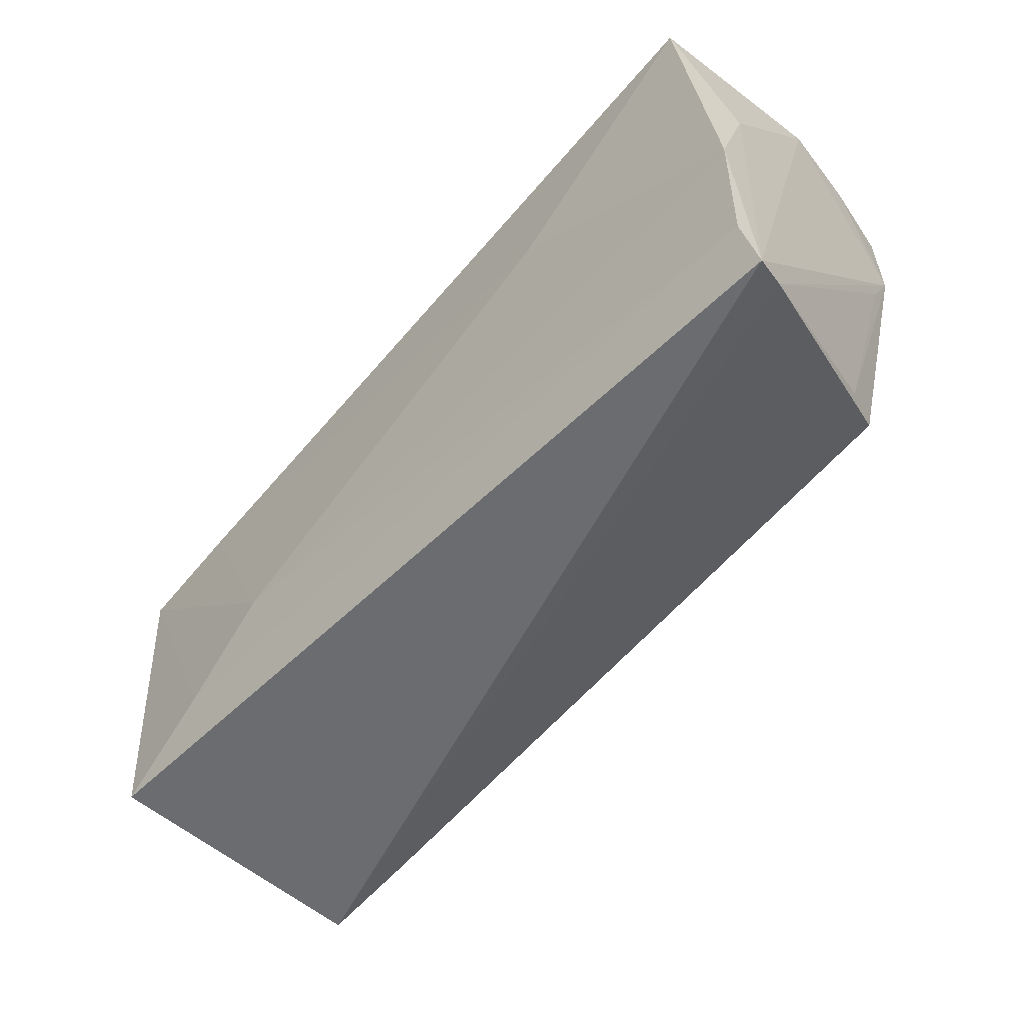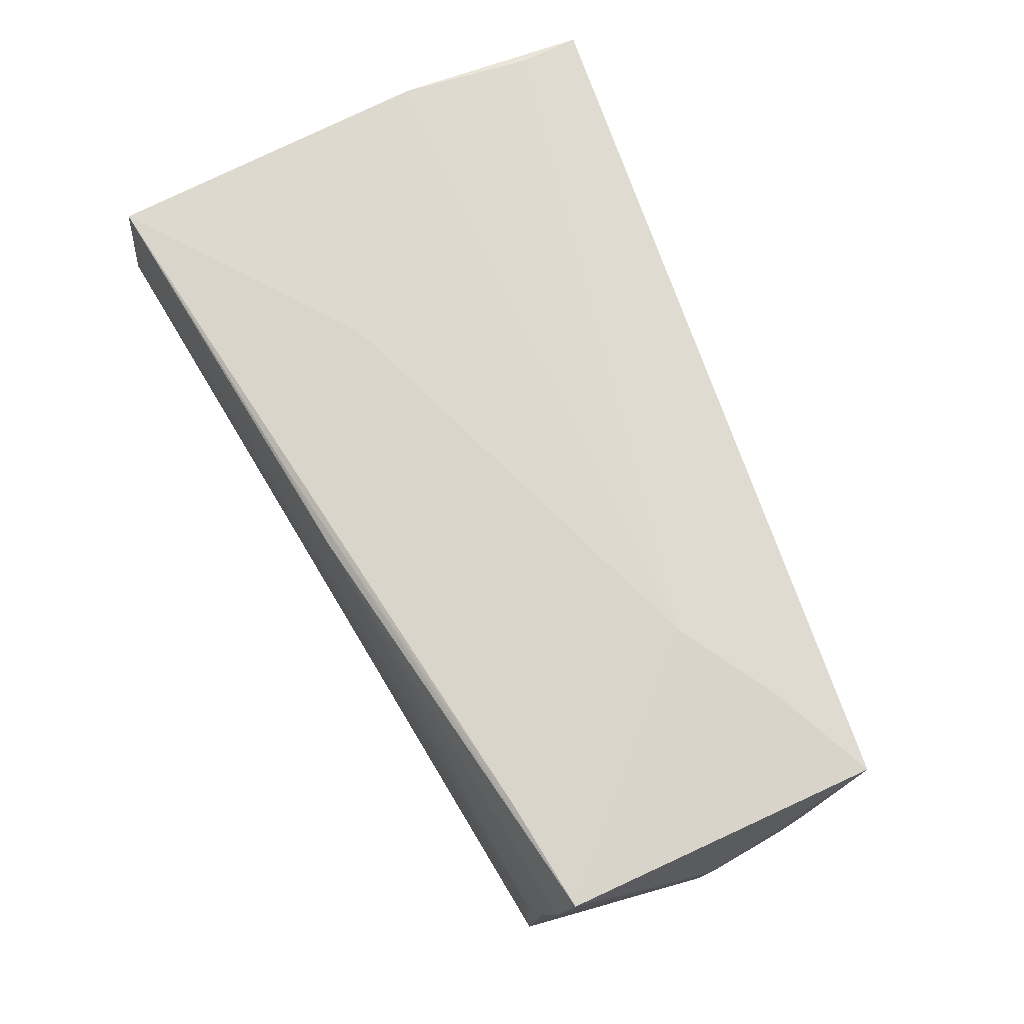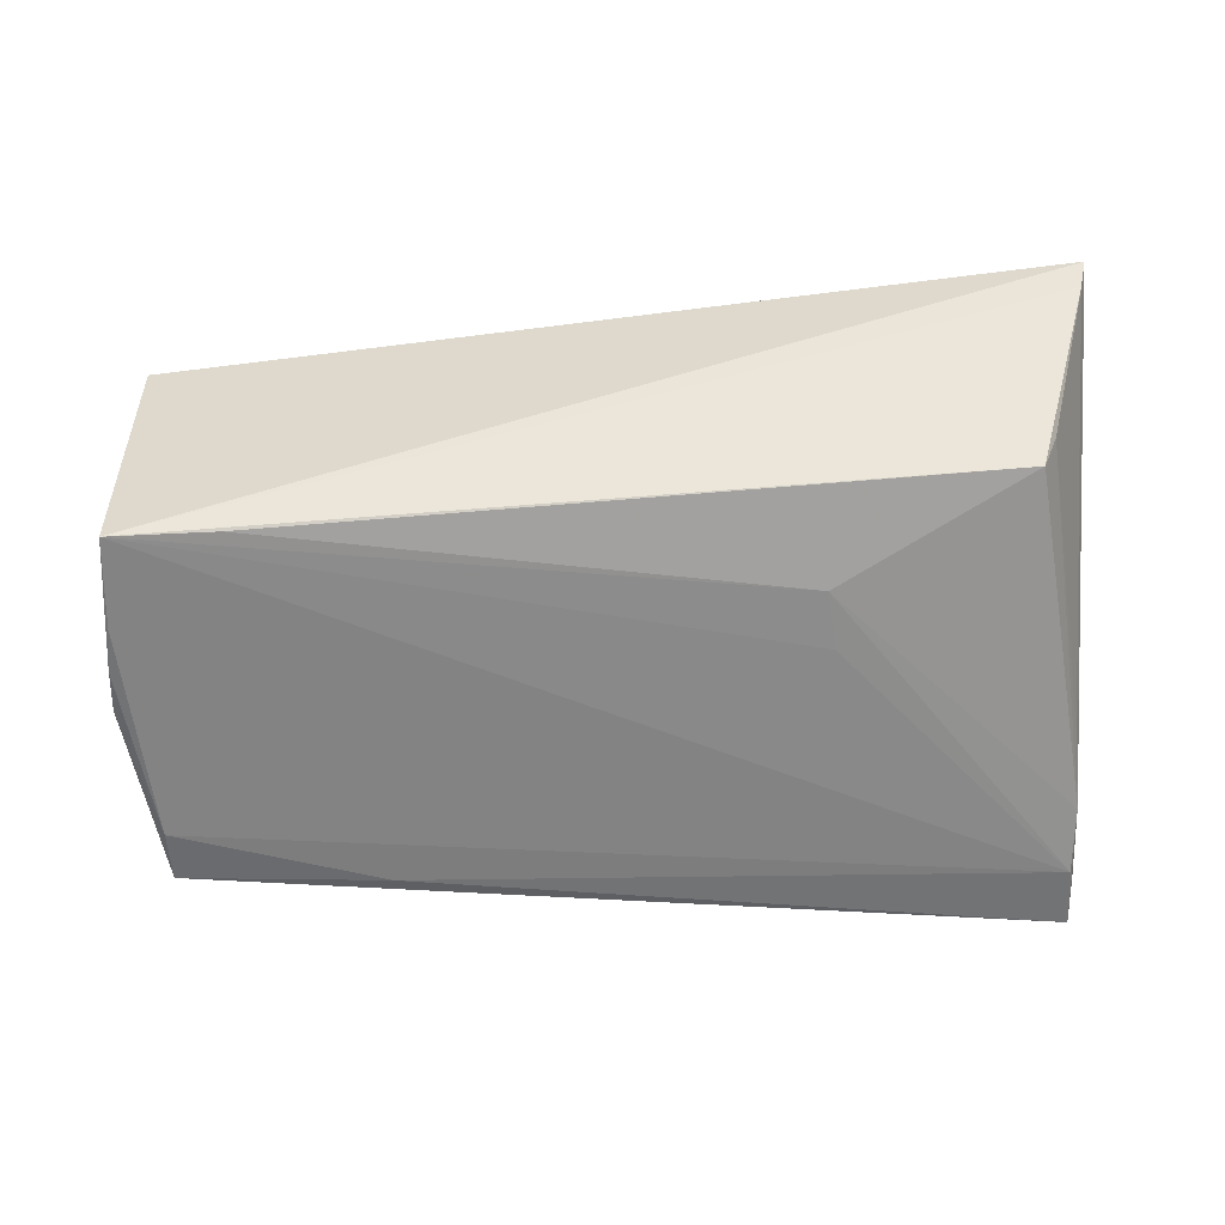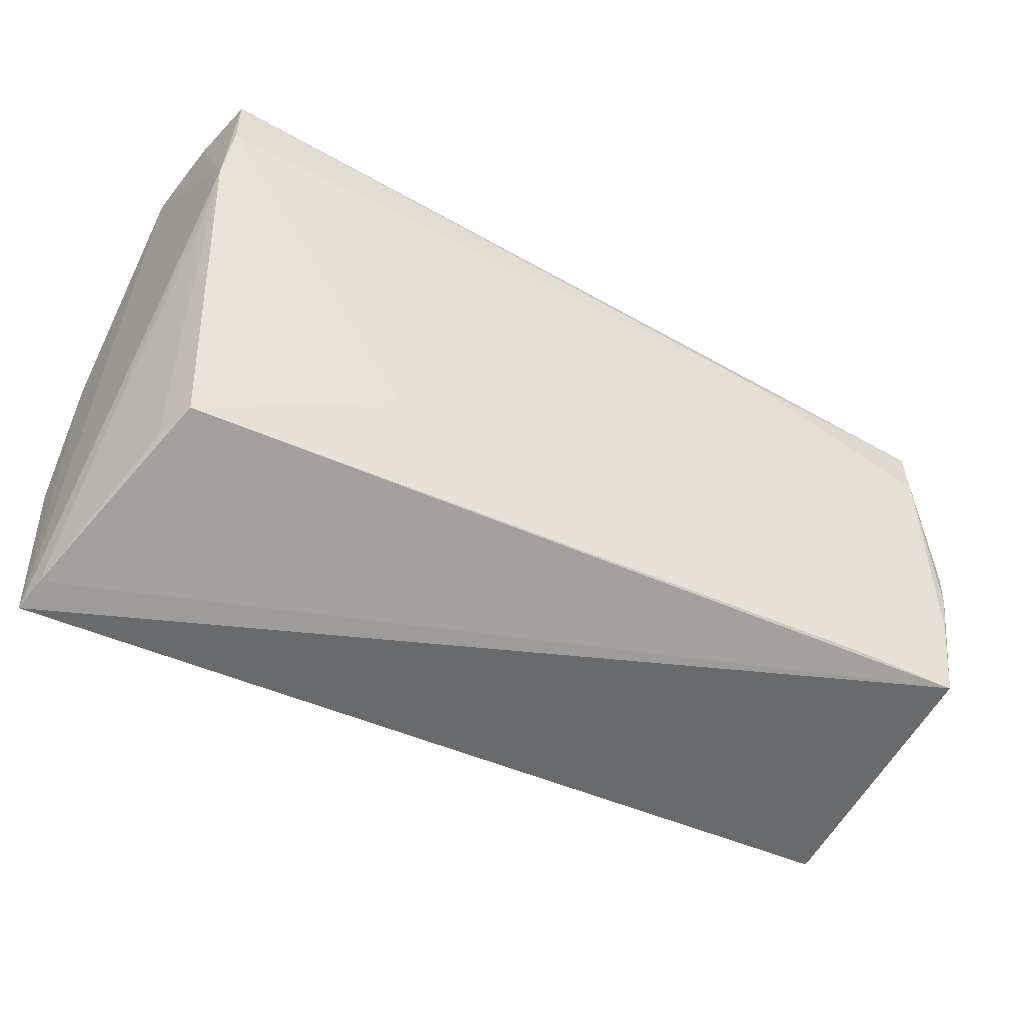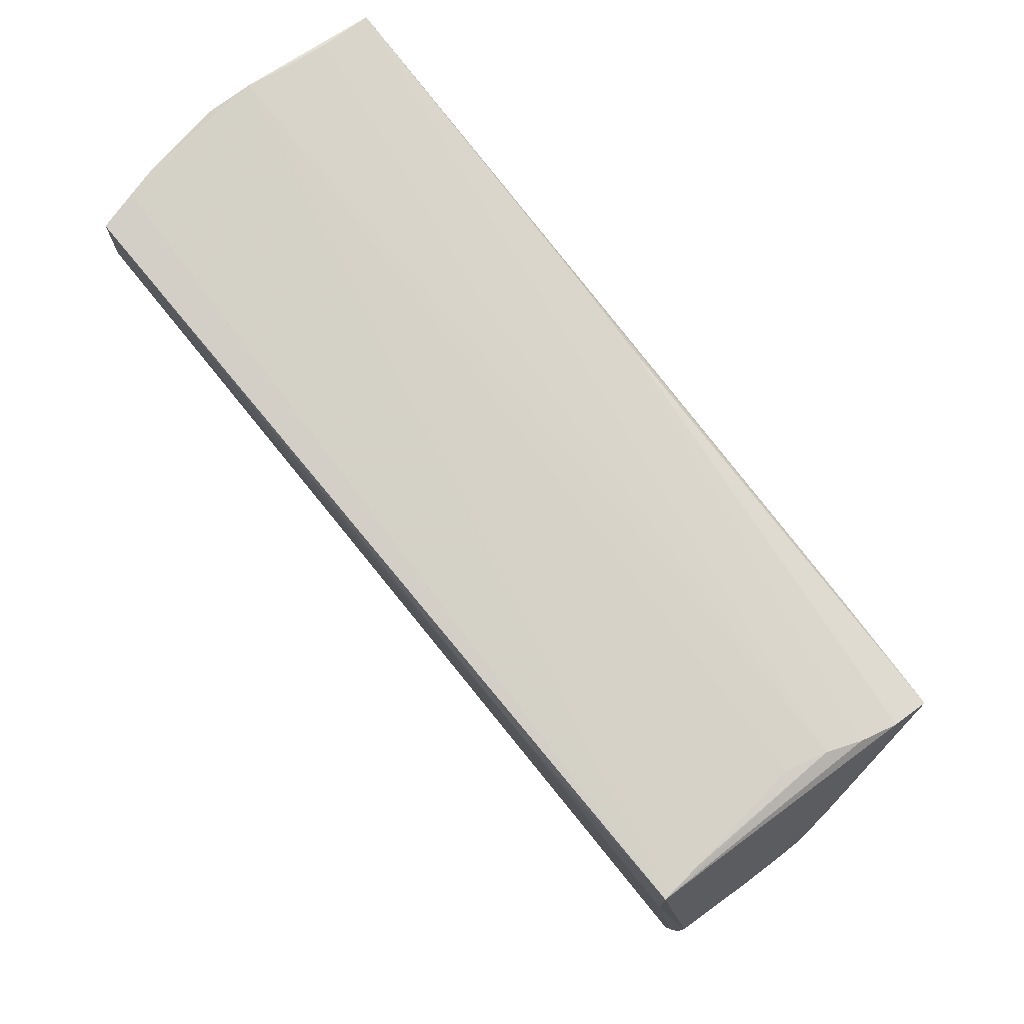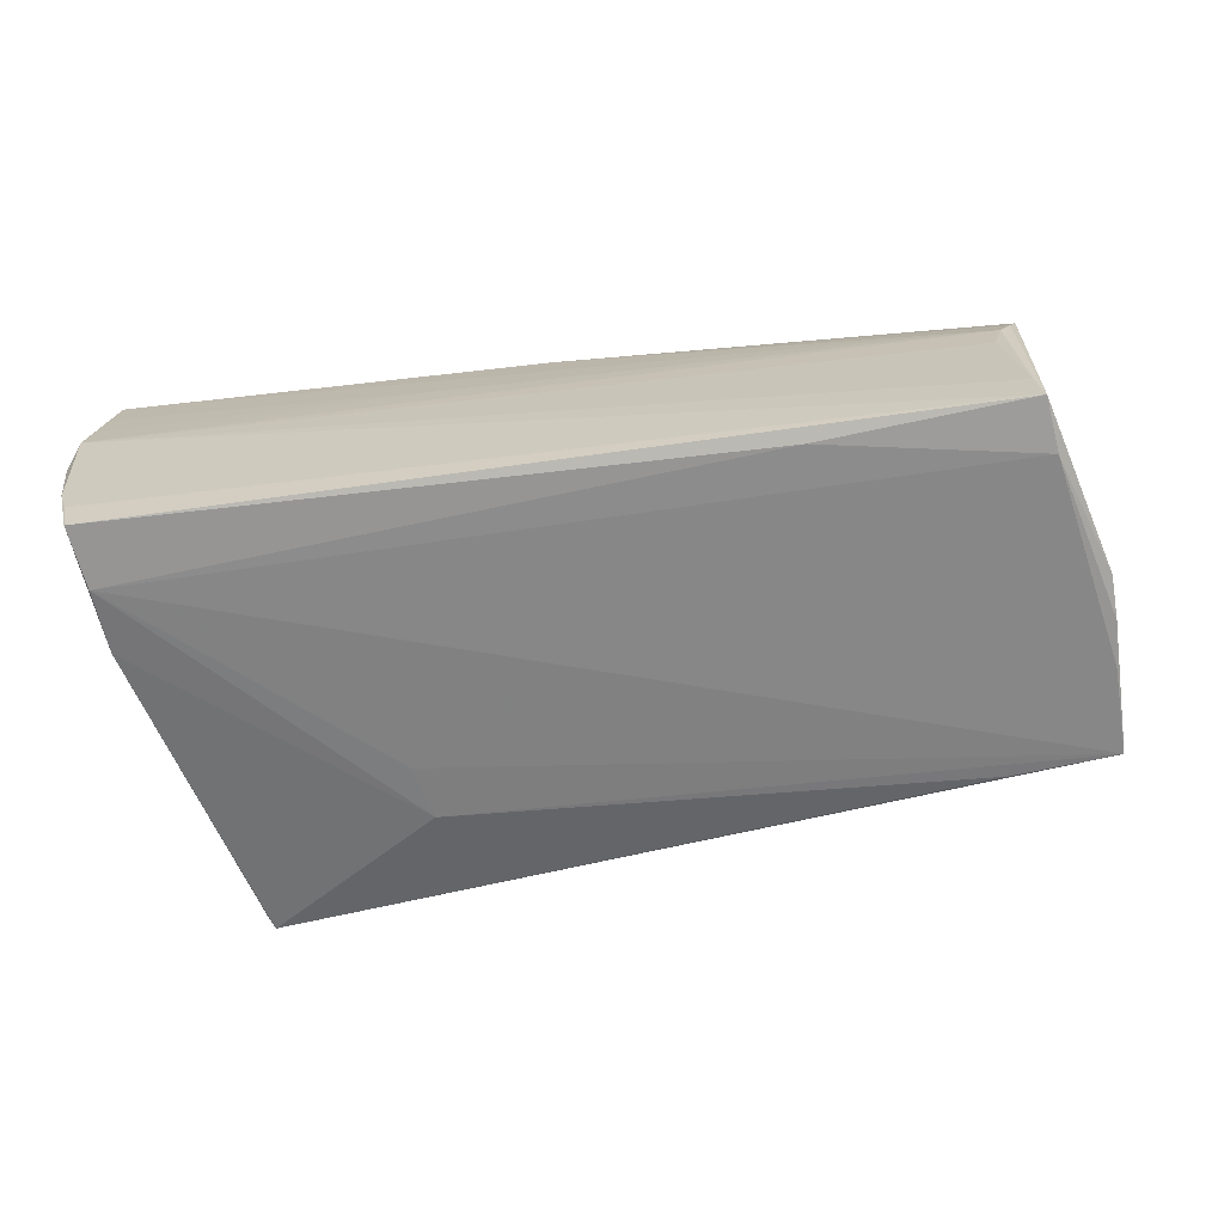
<metadata>
{"format":"obj","ext":"obj","renderer":"f3d","projection":"perspective","resolution":1024,"background":"white","views":[{"elev":-58.6,"azim":47.3,"up":"+Y"},{"elev":74.3,"azim":-114.1,"up":"+Z"},{"elev":-55.9,"azim":3.2,"up":"+Z"},{"elev":-53.4,"azim":152.3,"up":"+Y"},{"elev":73.0,"azim":-129.8,"up":"+Y"},{"elev":-67.5,"azim":-165.5,"up":"+Z"}]}
</metadata>
<code>
v -0.02745 0.02252 -0.02172
v -0.05847 -0.004139 0.001017
v -0.05813 -0.002916 -0.008189
v 0.0565 0.03571 0.003638
v 0.0008833 0.02661 0.02034
v 0.02647 0.01109 0.0215
v -0.04163 -0.01921 0.0193
v -0.05608 0.01624 0.02049
v -0.02901 -0.01115 0.02048
v 0.05112 -0.02608 -0.007795
v -0.05468 0.02007 0.01024
v -0.05694 -0.007741 -0.01889
v -0.05383 0.02126 -0.02104
v 0.05542 0.0346 0.01508
v 0.02494 -0.01323 -0.01733
v 0.05737 0.03441 -0.002164
v 0.02562 -0.005882 -0.01835
v -0.05743 -0.002181 -0.0187
v -0.05554 -0.02611 0.01792
v -0.05381 0.01438 -0.02131
v 0.0557 0.03516 0.009075
v 0.05783 -0.03571 0.01654
v -0.05589 -0.01725 0.01701
v -0.05739 -0.005247 0.008707
v 0.05689 -0.03442 0.0126
v 0.0534 0.03372 -0.02172
v -0.04156 -0.02485 -0.01733
v -0.0516 0.02157 0.0002301
v -0.05773 -0.01056 -0.002513
v -0.05621 -0.02107 -0.0127
v -0.05764 -0.009749 -0.00759
v 0.0543 0.03428 -0.01678
v 0.05551 0.03389 0.02172
v -0.04153 0.01815 0.02091
v -0.05507 -0.02513 -0.0177
v 0.01557 0.02997 0.00884
v -0.05586 0.01859 0.0153
v 0.05394 0.01733 -0.02021
v -0.05833 -0.00404 -0.003431
v 0.05397 0.009004 -0.01632
v -0.0533 0.02145 -0.01545
v 0.04919 -0.02534 -0.01265
v -0.05597 -0.0135 -0.01876
v -0.057 -0.01636 -0.007197
v 0.05548 0.03455 -0.01286
v 0.05329 0.02575 -0.02172
v 0.01397 0.028 0.02099
v 0.05847 0.008059 0.01459
v 0.05847 -0.009789 0.01971
v -0.05798 0.001061 0.005757
v 0.05684 -0.02729 0.01811
v -0.05301 0.02118 0.005732
f 26 38 46
f 19 35 22
f 22 35 25
f 35 42 25
f 25 38 22
f 38 42 15
f 15 46 38
f 23 19 8
f 24 19 23
f 35 19 30
f 30 19 44
f 29 19 2
f 44 19 29
f 31 29 2
f 44 29 31
f 31 30 44
f 26 46 1
f 1 13 26
f 3 13 18
f 18 31 3
f 35 30 12
f 12 31 18
f 30 31 12
f 10 42 38
f 10 25 42
f 27 42 35
f 35 15 27
f 27 15 42
f 35 46 17
f 17 15 35
f 46 15 17
f 20 46 35
f 20 1 46
f 13 1 20
f 18 13 20
f 20 12 18
f 39 31 2
f 2 3 39
f 39 3 31
f 50 3 2
f 2 19 50
f 50 19 24
f 50 23 8
f 24 23 50
f 26 13 32
f 13 4 32
f 33 52 5
f 28 52 4
f 36 52 33
f 4 52 36
f 34 6 33
f 8 9 34
f 34 9 6
f 38 25 40
f 40 10 38
f 25 10 40
f 35 12 43
f 43 20 35
f 12 20 43
f 22 38 16
f 48 22 16
f 16 33 48
f 16 4 33
f 8 5 37
f 13 3 37
f 37 50 8
f 3 50 37
f 41 4 13
f 41 28 4
f 13 52 41
f 52 28 41
f 33 4 14
f 14 36 33
f 7 19 22
f 8 19 7
f 7 9 8
f 6 9 49
f 49 22 48
f 33 6 49
f 48 33 49
f 33 5 47
f 47 34 33
f 47 5 8
f 8 34 47
f 45 32 4
f 4 16 45
f 26 32 45
f 45 38 26
f 45 16 38
f 11 5 52
f 11 37 5
f 11 52 13
f 13 37 11
f 4 36 21
f 21 14 4
f 36 14 21
f 22 49 51
f 51 49 9
f 51 7 22
f 9 7 51

</code>
